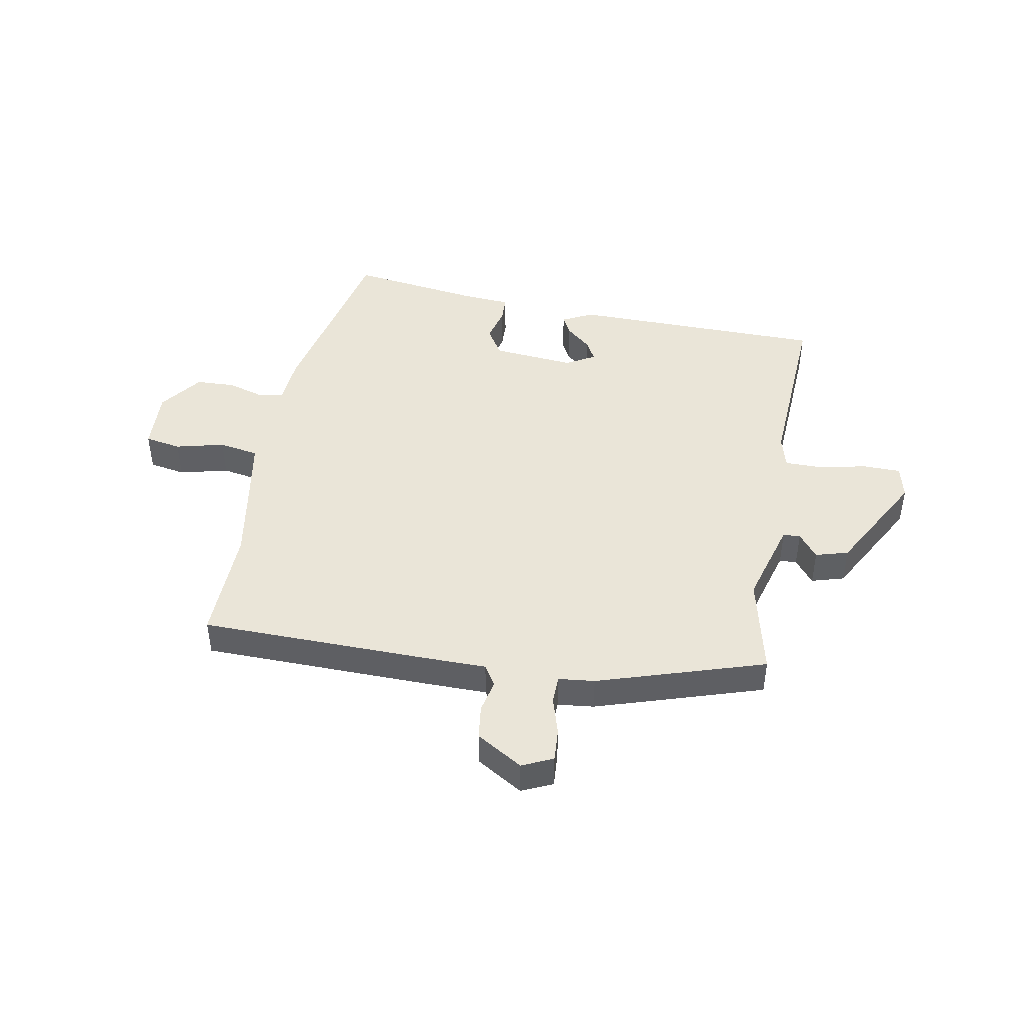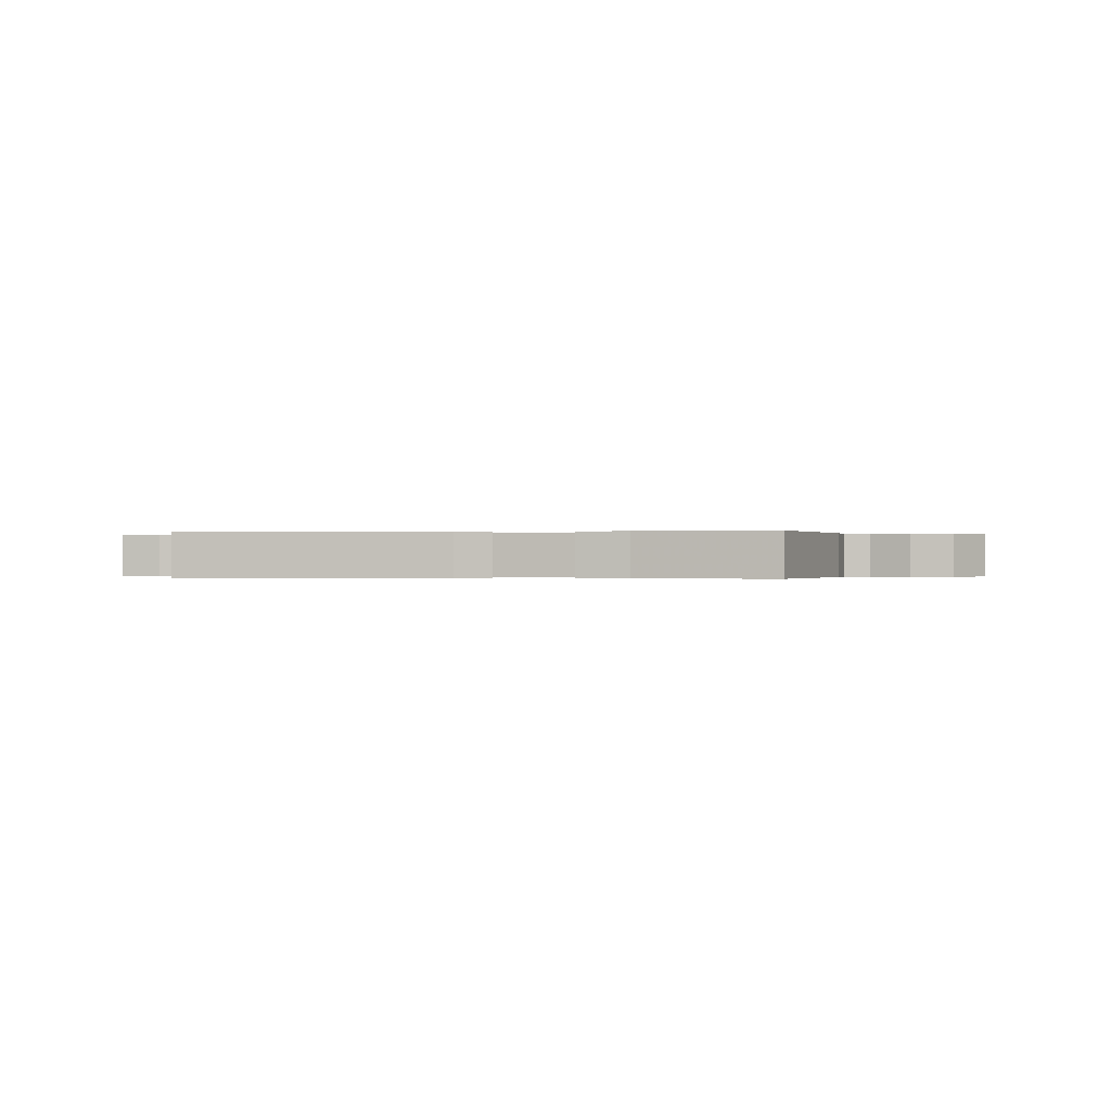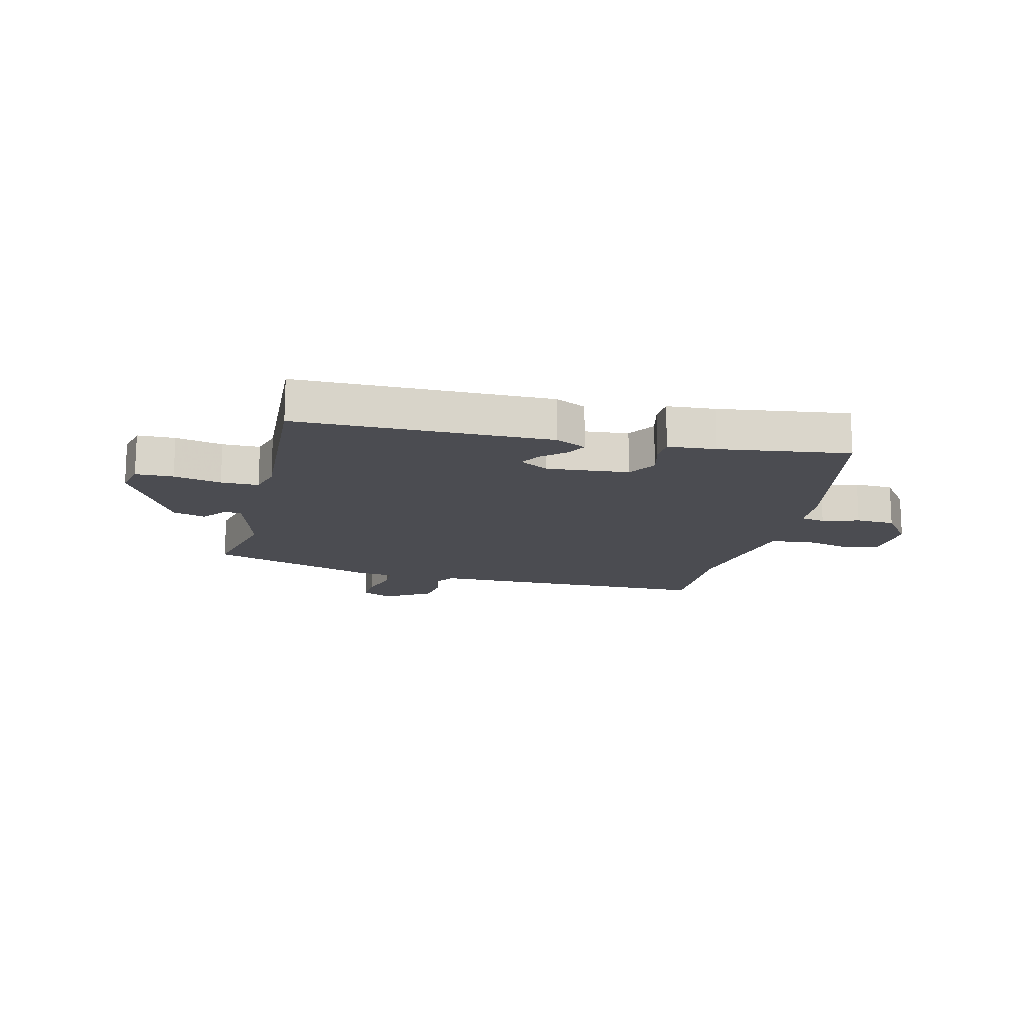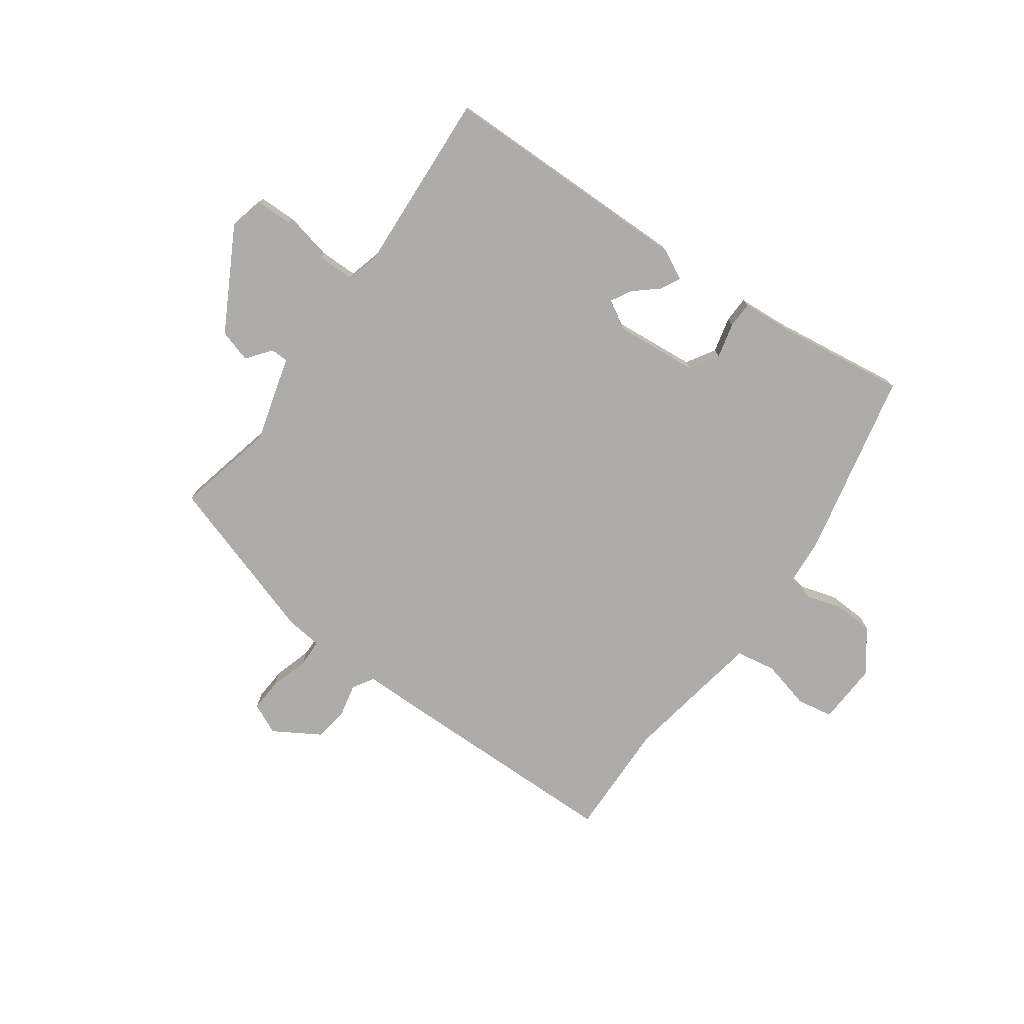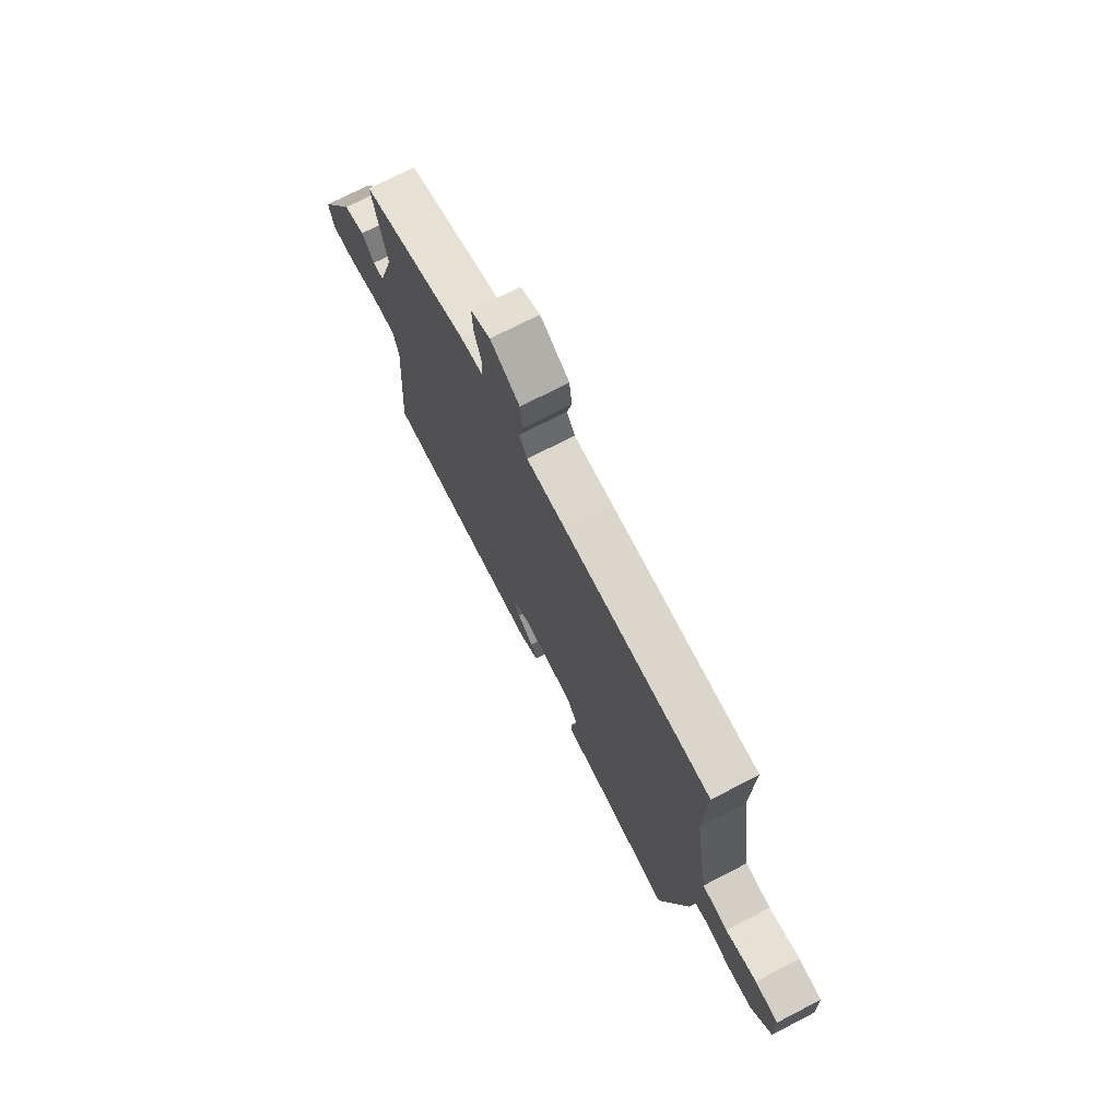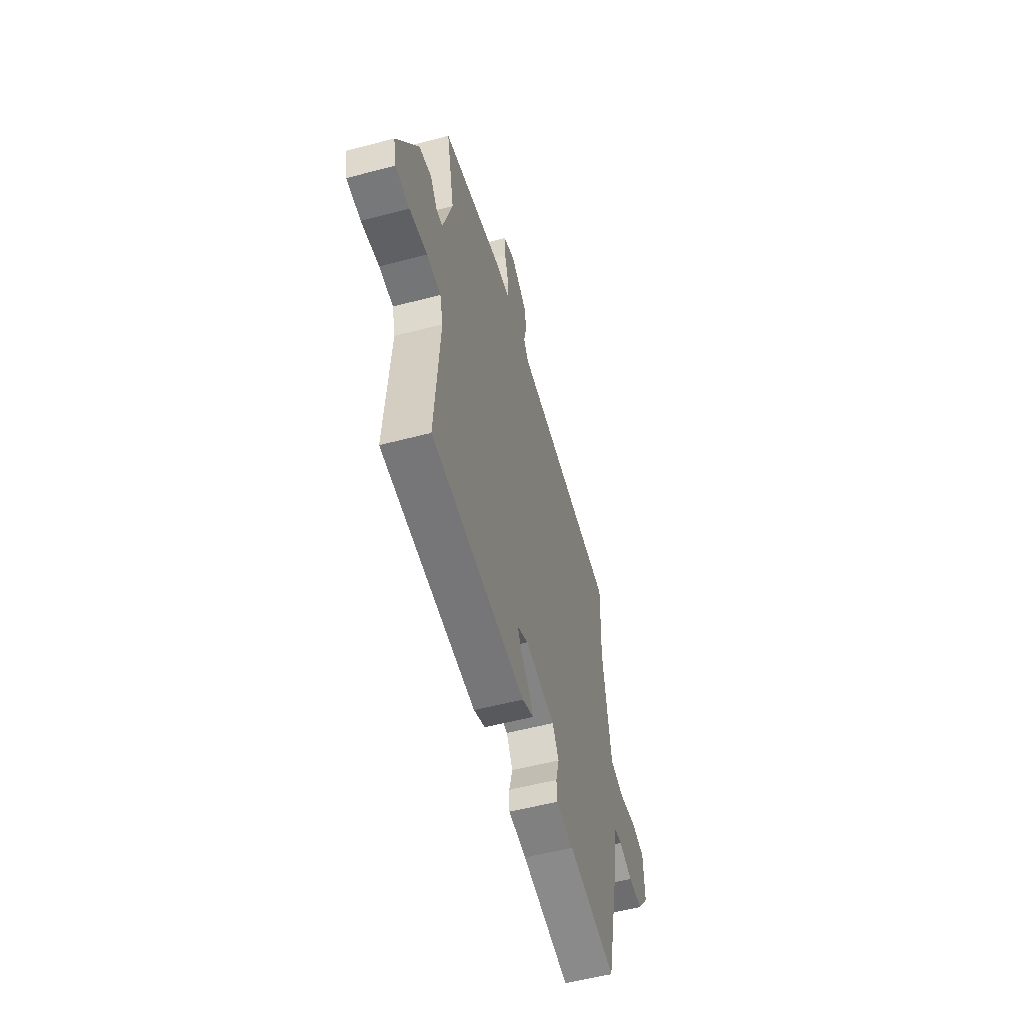
<metadata>
{"format":"obj","ext":"obj","renderer":"f3d","projection":"perspective","resolution":1024,"background":"white","views":[{"elev":45.0,"azim":9.7,"up":"+Y"},{"elev":-0.1,"azim":-171.7,"up":"+Y"},{"elev":-15.3,"azim":165.6,"up":"+Y"},{"elev":-76.6,"azim":143.7,"up":"+Y"},{"elev":72.5,"azim":-117.3,"up":"+Z"},{"elev":-55.7,"azim":105.4,"up":"+Z"}]}
</metadata>
<code>
v 0.491 0.07 0.441
v 0.453 0.07 0.267
v 0.497 0.07 0.119
v 0.527 0.07 0.118
v 0.56 0.07 0.161
v 0.617 0.07 0.145
v 0.717 0.07 -0.032
v 0.704 0.07 -0.091
v 0.638 0.07 -0.093
v 0.555 0.07 -0.076
v 0.489 0.07 -0.077
v 0.474 0.07 -0.135
v 0.496 0.07 -0.451
v 0.052 0.07 -0.461
v -0.002 0.07 -0.435
v 0.015 0.07 -0.401
v 0.058 0.07 -0.363
v 0.077 0.07 -0.327
v 0.026 0.07 -0.299
v -0.117 0.07 -0.314
v -0.147 0.07 -0.364
v -0.131 0.07 -0.425
v -0.132 0.07 -0.471
v -0.216 0.07 -0.478
v -0.443 0.07 -0.512
v -0.517 0.07 -0.188
v -0.524 0.07 -0.105
v -0.567 0.07 -0.097
v -0.631 0.07 -0.117
v -0.699 0.07 -0.115
v -0.754 0.07 -0.043
v -0.75 0.07 0.065
v -0.687 0.07 0.077
v -0.602 0.07 0.057
v -0.533 0.07 0.07
v -0.515 0.07 0.181
v -0.494 0.07 0.316
v -0.501 0.07 0.517
v -0.103 0.07 0.528
v 0.006 0.07 0.53
v 0.028 0.07 0.567
v 0.015 0.07 0.623
v 0.022 0.07 0.683
v 0.102 0.07 0.733
v 0.156 0.07 0.709
v 0.153 0.07 0.651
v 0.134 0.07 0.585
v 0.136 0.07 0.536
v 0.199 0.07 0.53
v 0.491 0 0.441
v 0.453 0 0.267
v 0.497 0 0.119
v 0.527 0 0.118
v 0.56 0 0.161
v 0.617 0 0.145
v 0.717 0 -0.032
v 0.704 0 -0.091
v 0.638 0 -0.093
v 0.555 0 -0.076
v 0.489 0 -0.077
v 0.474 0 -0.135
v 0.496 0 -0.451
v 0.052 0 -0.461
v -0.002 0 -0.435
v 0.015 0 -0.401
v 0.058 0 -0.363
v 0.077 0 -0.327
v 0.026 0 -0.299
v -0.117 0 -0.314
v -0.147 0 -0.364
v -0.131 0 -0.425
v -0.132 0 -0.471
v -0.216 0 -0.478
v -0.443 0 -0.512
v -0.517 0 -0.188
v -0.524 0 -0.105
v -0.567 0 -0.097
v -0.631 0 -0.117
v -0.699 0 -0.115
v -0.754 0 -0.043
v -0.75 0 0.065
v -0.687 0 0.077
v -0.602 0 0.057
v -0.533 0 0.07
v -0.515 0 0.181
v -0.494 0 0.316
v -0.501 0 0.517
v -0.103 0 0.528
v 0.006 0 0.53
v 0.028 0 0.567
v 0.015 0 0.623
v 0.022 0 0.683
v 0.102 0 0.733
v 0.156 0 0.709
v 0.153 0 0.651
v 0.134 0 0.585
v 0.136 0 0.536
v 0.199 0 0.53
f 48 49 1 2
f 45 46 47
f 44 45 47
f 43 44 47
f 42 43 47
f 41 42 47
f 40 41 47 48
f 37 38 39 40
f 48 2 3
f 40 48 3
f 37 40 3
f 36 37 3
f 32 33 34
f 31 32 34
f 30 31 34
f 29 30 34
f 28 29 34
f 27 28 34 35
f 27 35 36
f 26 27 36
f 25 26 36
f 24 25 36
f 23 24 36
f 22 23 36
f 21 22 36
f 15 16 17
f 14 15 17
f 13 14 17
f 12 13 17
f 11 12 17 18
f 8 9 10
f 7 8 10
f 6 7 10
f 5 6 10
f 4 5 10
f 3 4 10 11
f 11 18 19
f 3 11 19
f 36 3 19
f 36 19 20
f 20 21 36
f 51 50 98 97
f 96 95 94
f 96 94 93
f 96 93 92
f 96 92 91
f 96 91 90
f 97 96 90 89
f 89 88 87 86
f 52 51 97
f 52 97 89
f 52 89 86
f 52 86 85
f 83 82 81
f 83 81 80
f 83 80 79
f 83 79 78
f 83 78 77
f 84 83 77 76
f 85 84 76
f 85 76 75
f 85 75 74
f 85 74 73
f 85 73 72
f 85 72 71
f 85 71 70
f 66 65 64
f 66 64 63
f 66 63 62
f 66 62 61
f 67 66 61 60
f 59 58 57
f 59 57 56
f 59 56 55
f 59 55 54
f 59 54 53
f 60 59 53 52
f 68 67 60
f 68 60 52
f 68 52 85
f 69 68 85
f 85 70 69
f 1 50 51 2
f 2 51 52 3
f 3 52 53 4
f 4 53 54 5
f 5 54 55 6
f 6 55 56 7
f 7 56 57 8
f 8 57 58 9
f 9 58 59 10
f 10 59 60 11
f 11 60 61 12
f 12 61 62 13
f 13 62 63 14
f 14 63 64 15
f 15 64 65 16
f 16 65 66 17
f 17 66 67 18
f 18 67 68 19
f 19 68 69 20
f 20 69 70 21
f 21 70 71 22
f 22 71 72 23
f 23 72 73 24
f 24 73 74 25
f 25 74 75 26
f 26 75 76 27
f 27 76 77 28
f 28 77 78 29
f 29 78 79 30
f 30 79 80 31
f 31 80 81 32
f 32 81 82 33
f 33 82 83 34
f 34 83 84 35
f 35 84 85 36
f 36 85 86 37
f 37 86 87 38
f 38 87 88 39
f 39 88 89 40
f 40 89 90 41
f 41 90 91 42
f 42 91 92 43
f 43 92 93 44
f 44 93 94 45
f 45 94 95 46
f 46 95 96 47
f 47 96 97 48
f 48 97 98 49
f 49 98 50 1

</code>
